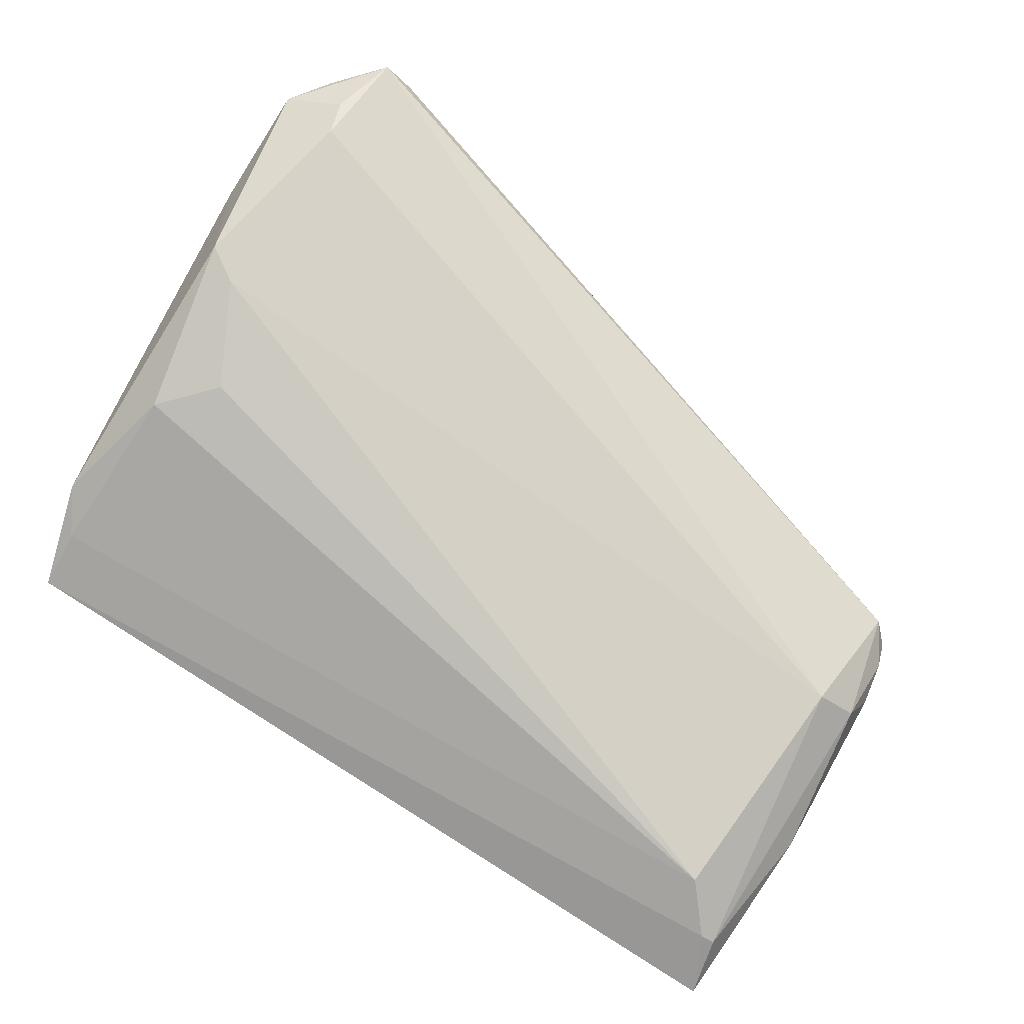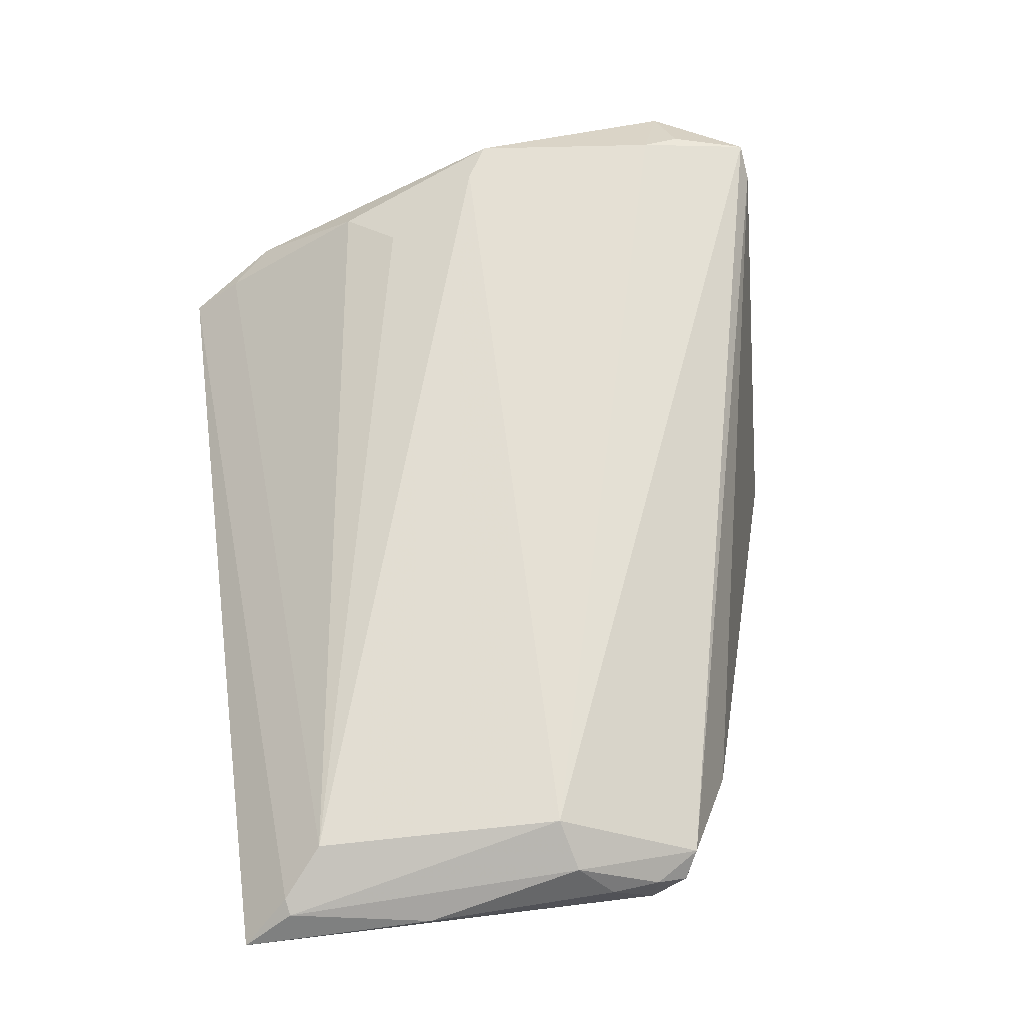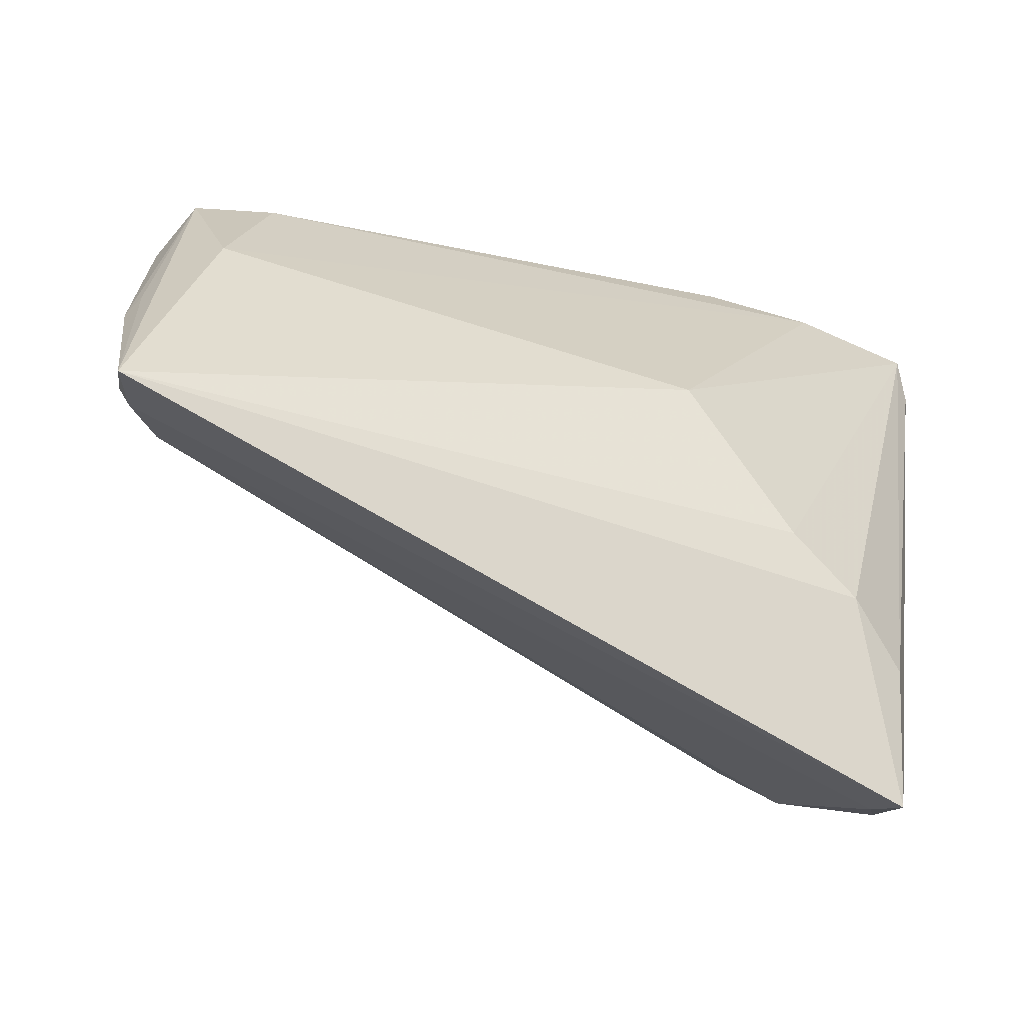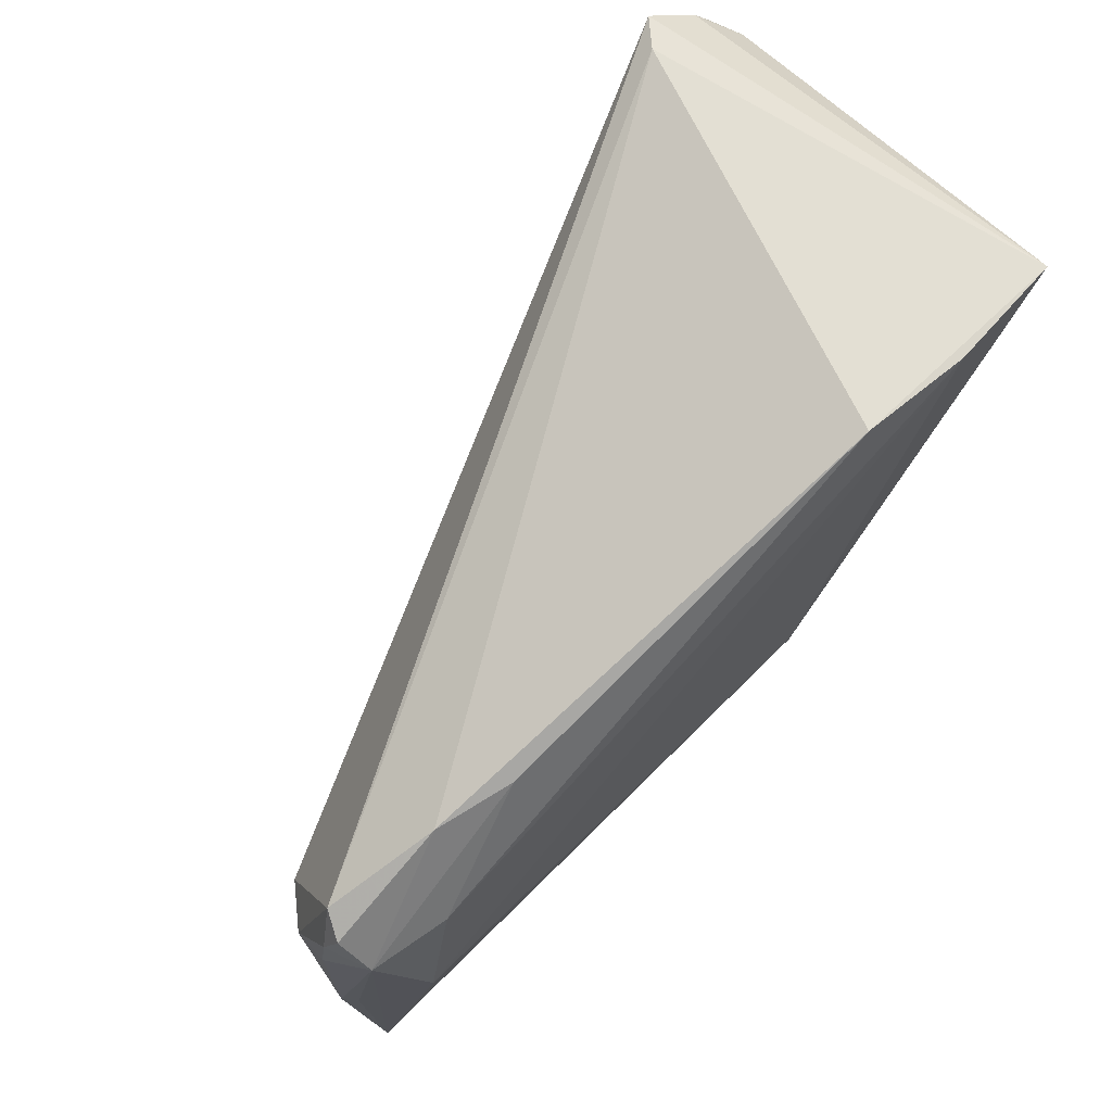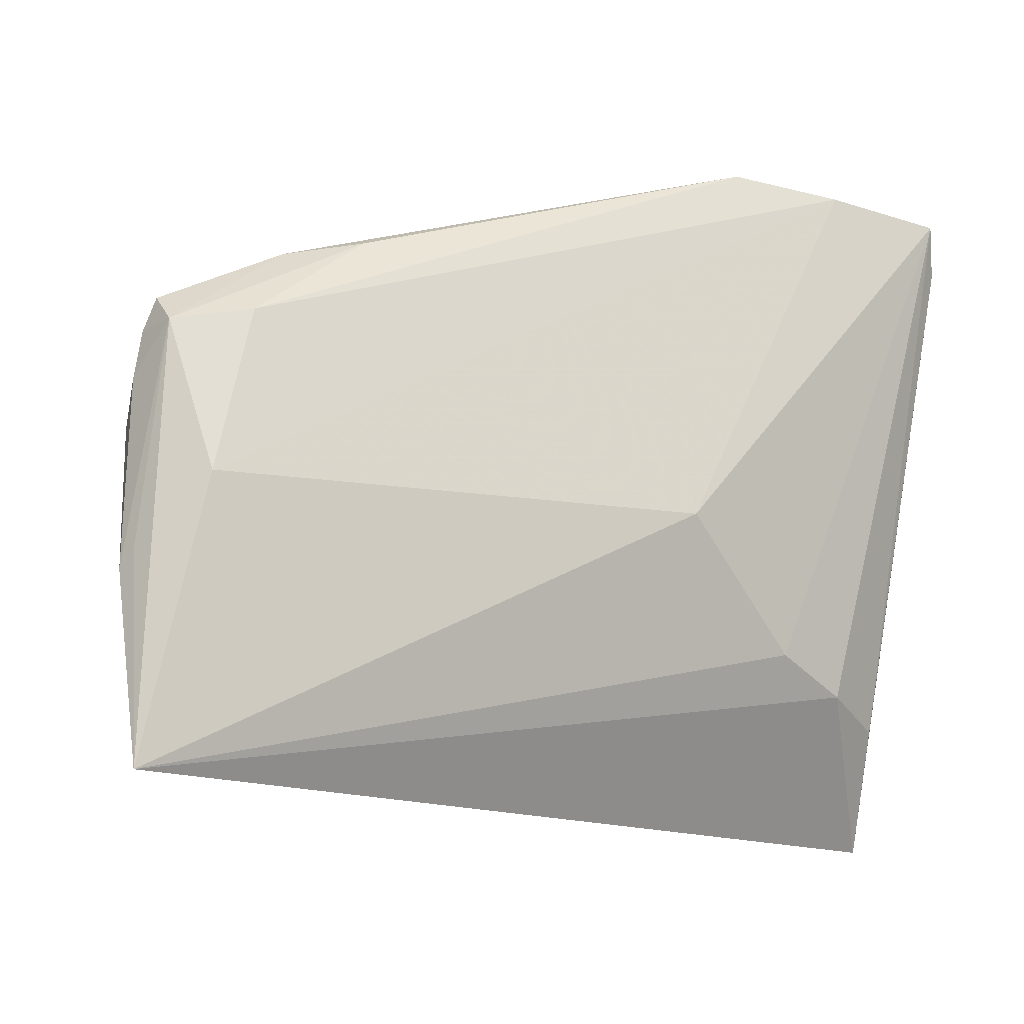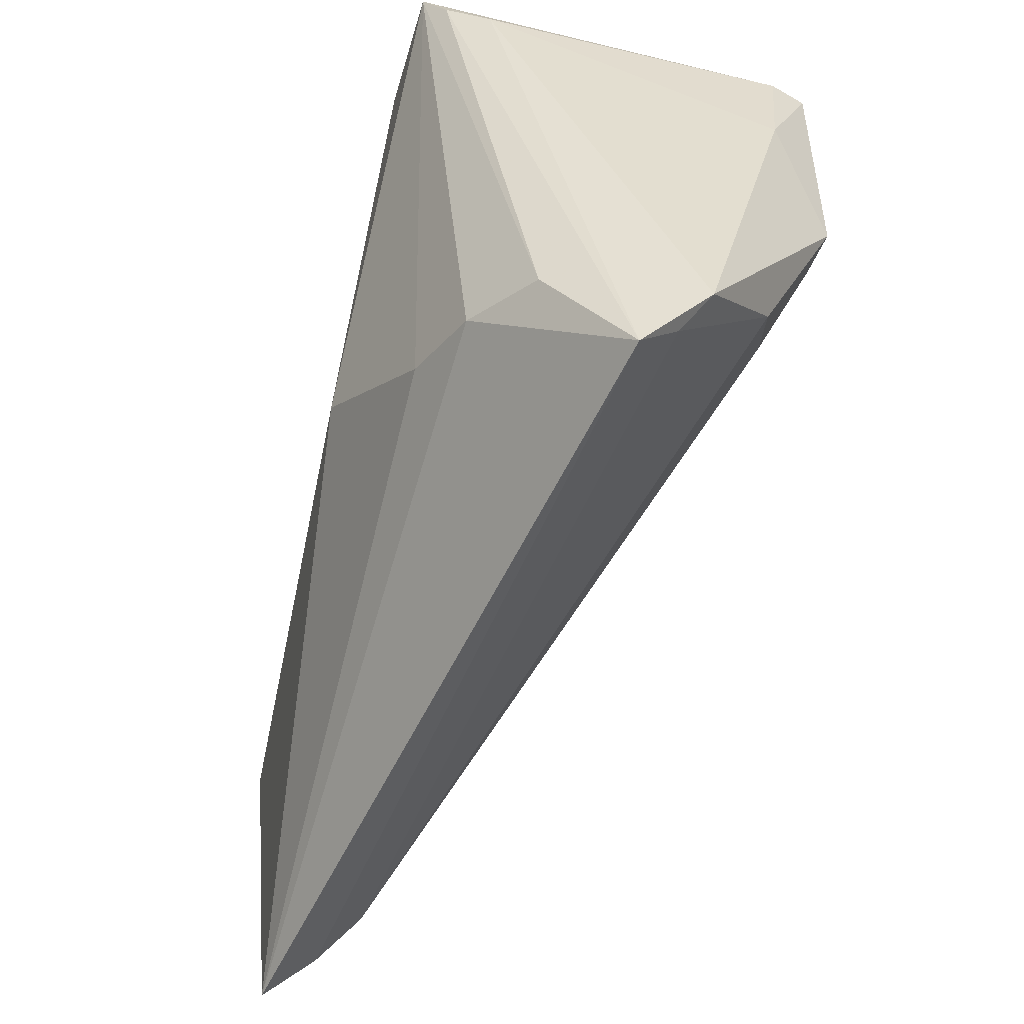
<metadata>
{"format":"obj","ext":"obj","renderer":"f3d","projection":"perspective","resolution":1024,"background":"white","views":[{"elev":64.7,"azim":30.8,"up":"+Z"},{"elev":47.8,"azim":81.9,"up":"+Z"},{"elev":-64.3,"azim":156.9,"up":"+Y"},{"elev":70.9,"azim":131.2,"up":"+Y"},{"elev":-17.9,"azim":155.6,"up":"+Y"},{"elev":-57.2,"azim":-106.5,"up":"+Y"}]}
</metadata>
<code>
v -0.03755 0.02814 -0.01736
v -0.0405 0.01124 0.02152
v -0.03667 0.02972 0.02622
v 0.05935 -0.001659 -0.002522
v -0.03031 -0.002425 0.02763
v 0.03611 0.02059 -0.01268
v -0.03589 0.03339 -0.01999
v -0.03929 0.02431 -0.0124
v -0.03423 7.587e-05 0.02894
v 0.05868 -0.04068 -0.01105
v -0.03242 0.0258 0.02916
v -0.04081 0.02462 0.02258
v -0.01642 -0.02169 -0.0136
v 0.05953 -0.01696 -0.009672
v 0.05537 -0.00334 0.002014
v 0.06003 0.002466 -0.007151
v -0.03307 -0.02765 -0.005058
v 0.05276 -0.03101 -0.001245
v -0.02526 -0.02516 -0.01041
v -0.03981 0.02449 0.02672
v 0.05324 -0.009585 -0.01558
v -0.03585 -0.04068 0.003967
v 0.04922 0.009432 -0.01504
v -0.03774 -0.03035 0.01167
v 0.05659 0.01294 -0.005905
v 0.05837 0.0115 -0.00879
v -0.00947 0.03586 -0.01808
v -0.02209 0.03451 -0.01999
v 0.05786 0.007798 -0.01258
v 0.05805 -0.03513 -0.006783
v -0.03153 -0.01886 0.02081
v -0.03095 0.03459 0.02795
v 0.05655 -0.03551 -0.005586
v -0.03514 -0.03515 0.008497
v 0.04454 0.01893 -0.009713
v -0.001547 -0.008405 -0.01999
v 0.0605 -0.01908 -0.007732
v -0.0251 -0.01337 0.02267
v -0.02799 0.03514 0.02495
v 0.05934 0.007953 -0.007362
v -0.03096 0.02142 0.02972
f 5 31 38
f 32 15 25
f 22 8 1
f 1 8 7
f 6 23 27
f 27 35 6
f 26 35 25
f 25 40 26
f 36 13 7
f 10 13 36
f 36 21 10
f 24 34 31
f 22 34 24
f 24 8 22
f 24 2 8
f 18 15 5
f 5 38 18
f 18 38 31
f 31 34 18
f 25 35 39
f 39 32 25
f 39 35 27
f 27 7 39
f 7 32 39
f 5 15 41
f 15 32 41
f 20 32 3
f 3 32 7
f 12 2 20
f 8 2 12
f 7 8 12
f 20 3 12
f 12 3 7
f 7 13 19
f 10 22 19
f 19 13 10
f 25 15 4
f 4 40 25
f 23 6 29
f 29 6 35
f 35 26 29
f 29 21 23
f 29 26 40
f 10 21 29
f 23 21 28
f 21 36 28
f 27 23 28
f 28 7 27
f 28 36 7
f 33 34 22
f 33 18 34
f 33 22 10
f 11 32 20
f 20 41 11
f 11 41 32
f 17 1 7
f 7 19 17
f 22 1 17
f 17 19 22
f 30 4 15
f 15 18 30
f 18 33 30
f 30 37 4
f 30 33 10
f 10 37 30
f 9 41 20
f 5 41 9
f 20 2 9
f 9 31 5
f 2 24 9
f 9 24 31
f 40 4 16
f 4 37 16
f 16 29 40
f 16 37 29
f 10 29 14
f 14 37 10
f 29 37 14

</code>
